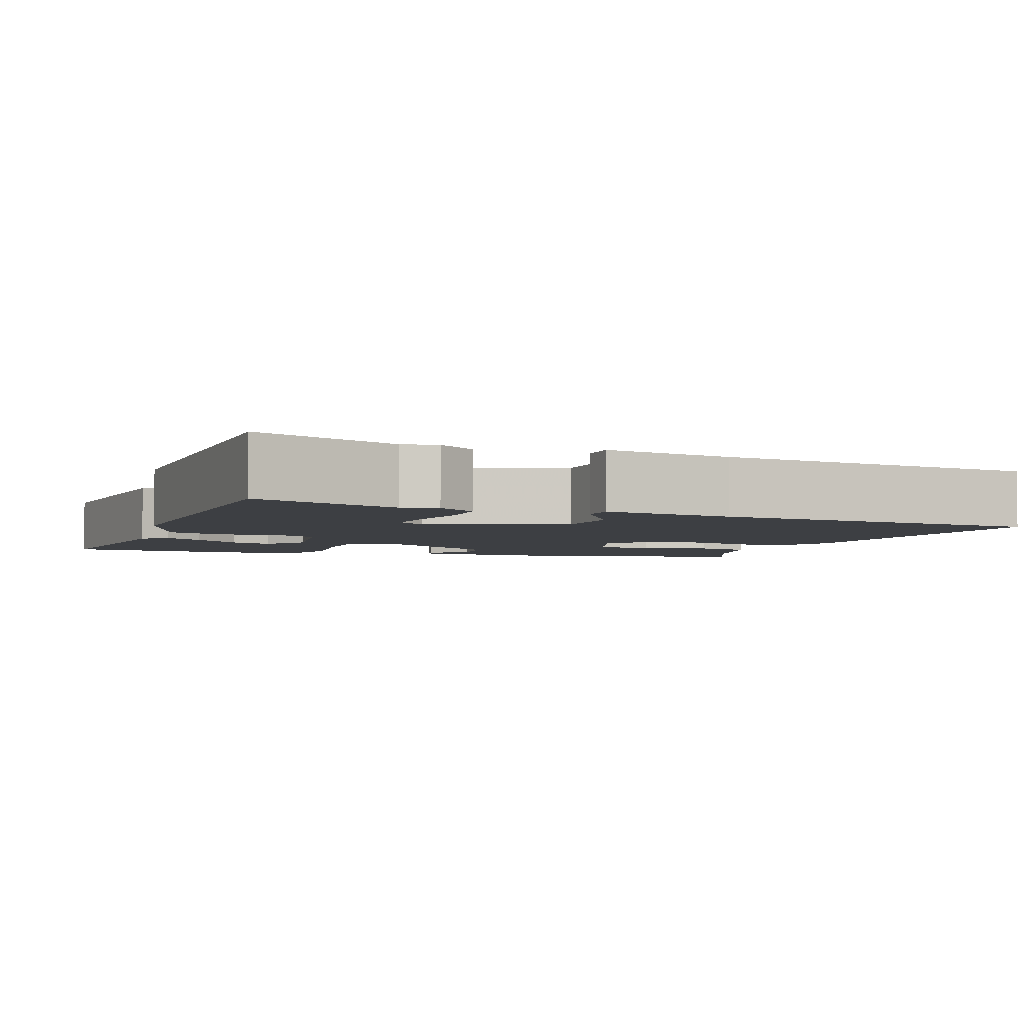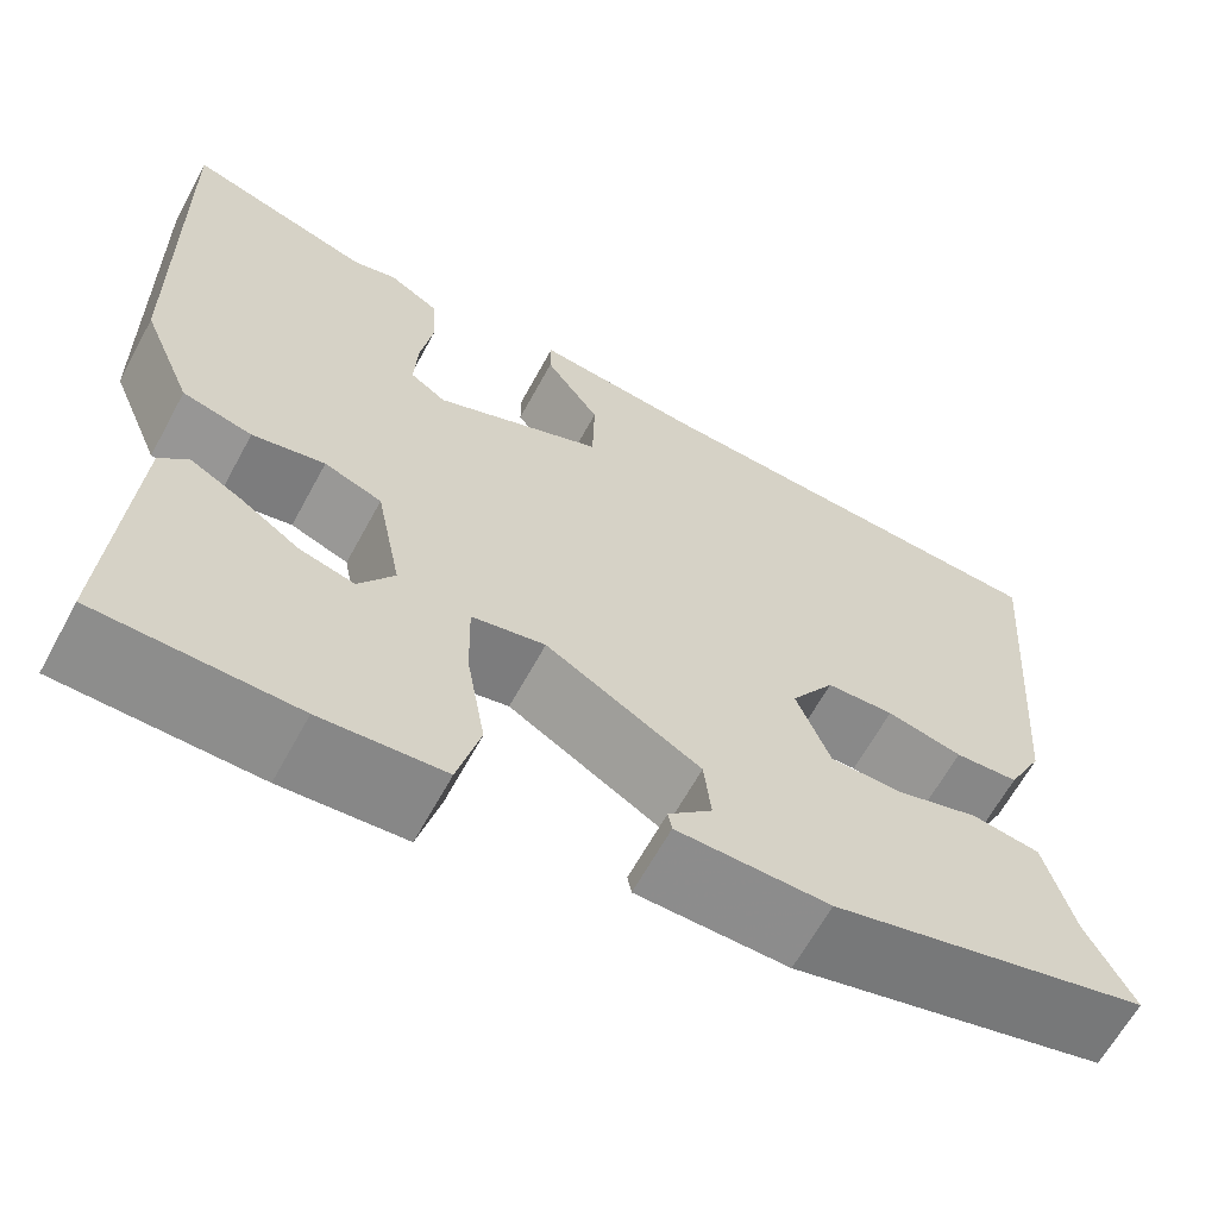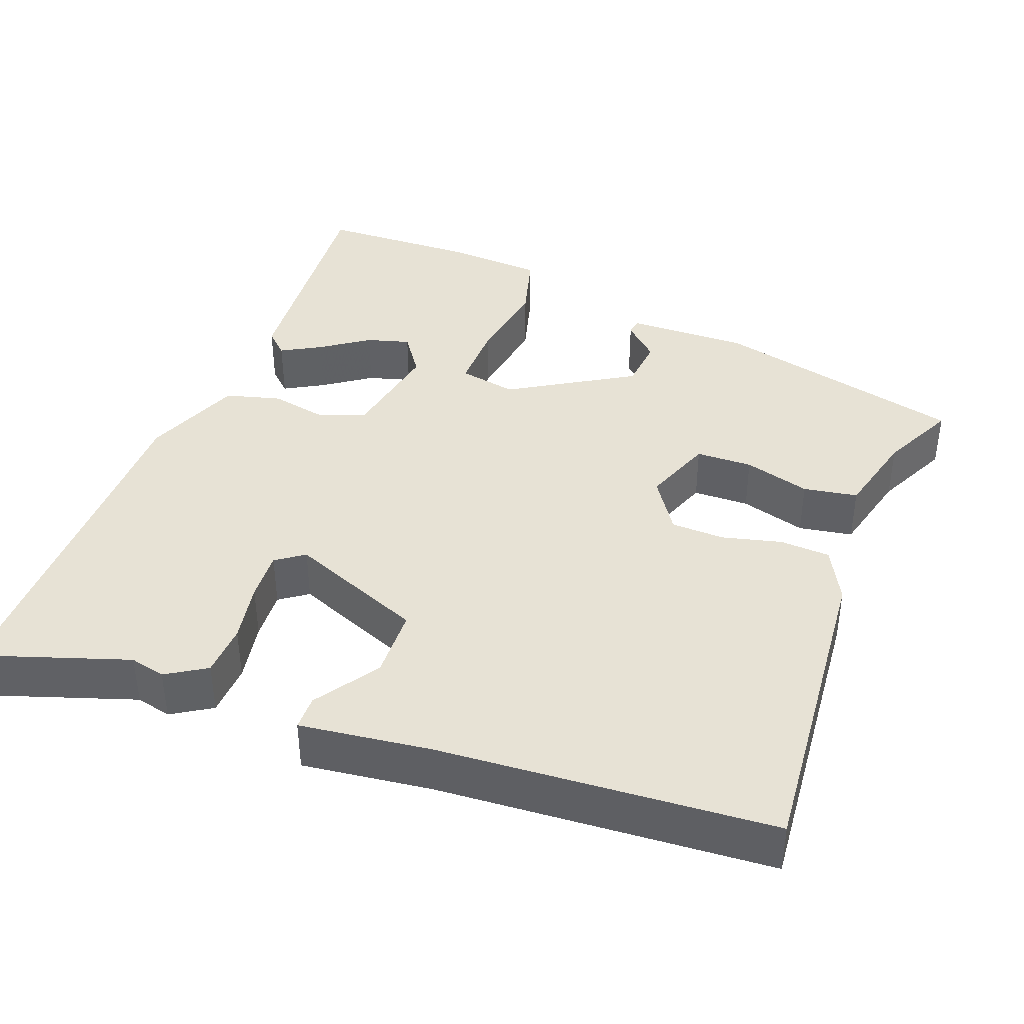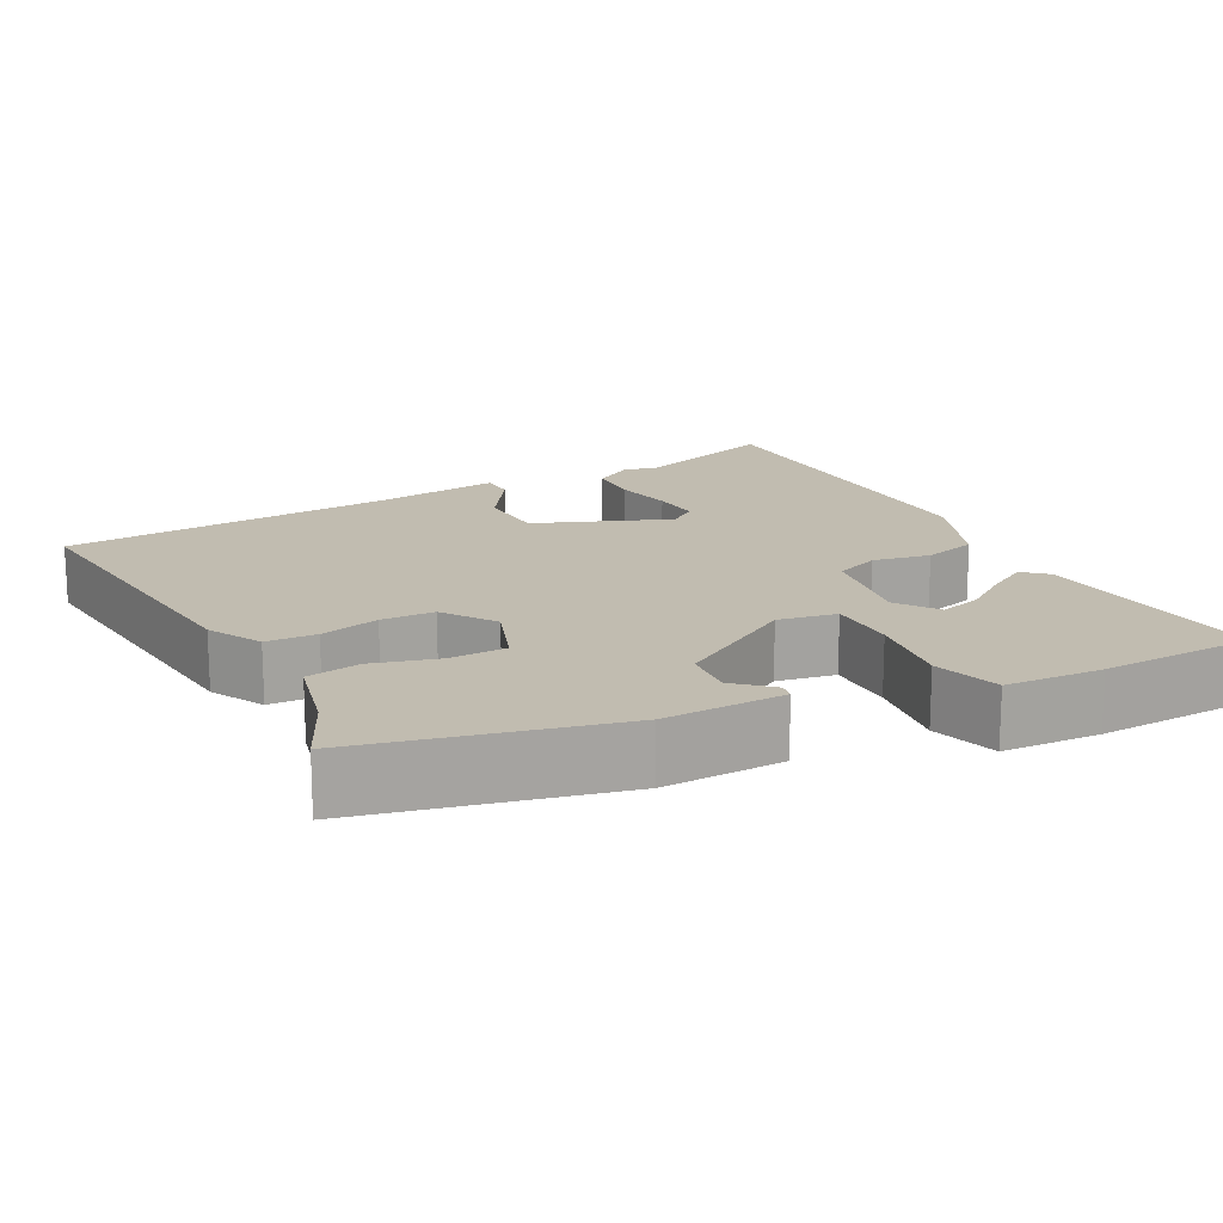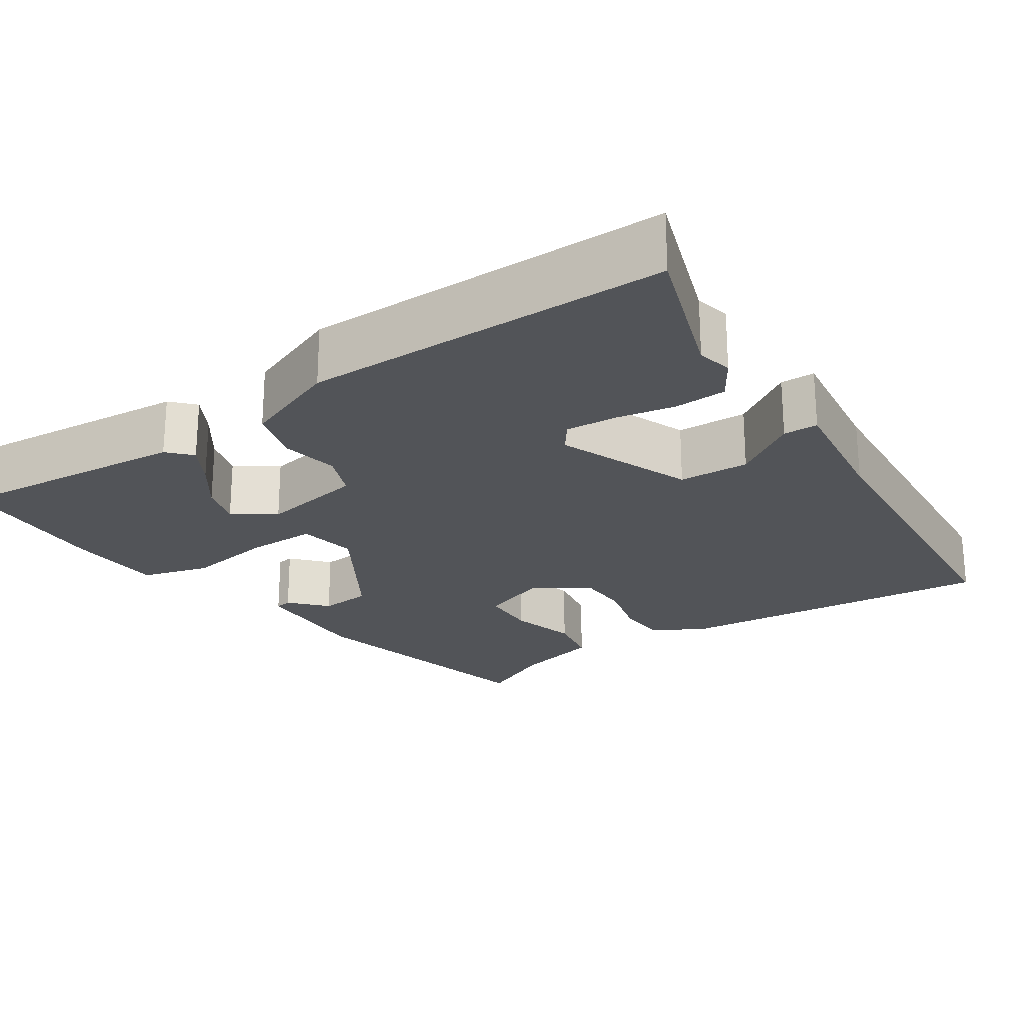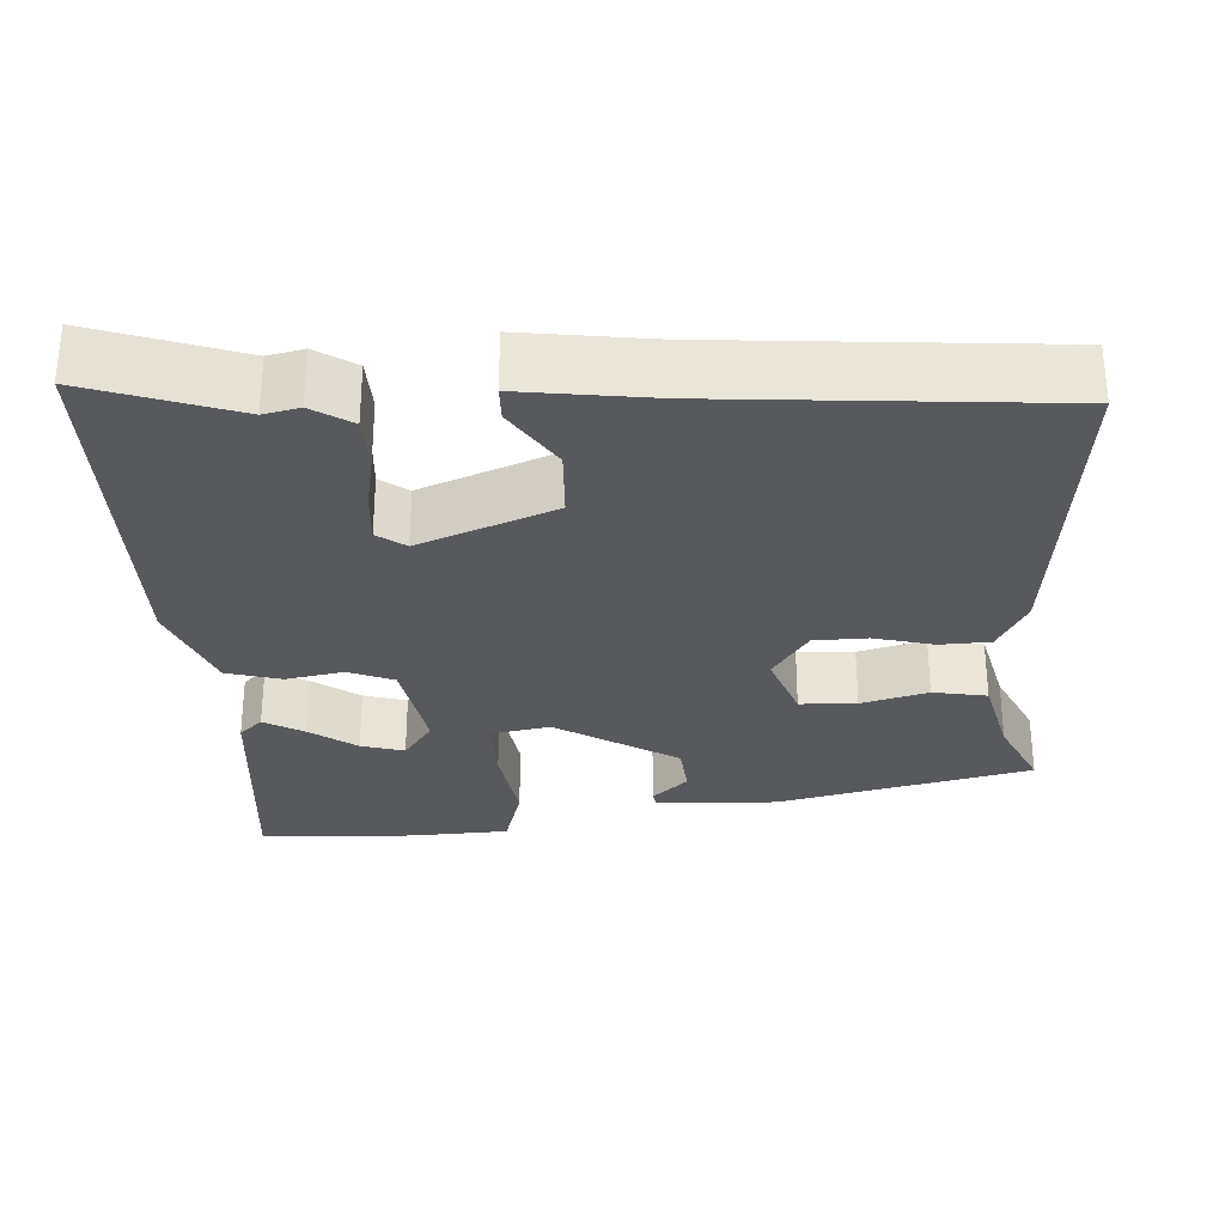
<metadata>
{"format":"obj","ext":"obj","renderer":"f3d","projection":"perspective","resolution":1024,"background":"white","views":[{"elev":-4.1,"azim":-22.6,"up":"+Y"},{"elev":-64.0,"azim":-28.5,"up":"+Z"},{"elev":40.3,"azim":20.1,"up":"+Y"},{"elev":16.6,"azim":151.0,"up":"+Y"},{"elev":-23.3,"azim":-57.2,"up":"+Y"},{"elev":-29.6,"azim":2.1,"up":"+Y"}]}
</metadata>
<code>
v 0.483 0.07 0.439
v 0.452 0.07 0.032
v 0.417 0.07 -0.037
v 0.353 0.07 -0.041
v 0.277 0.07 -0.023
v 0.209 0.07 -0.026
v 0.165 0.07 -0.094
v 0.199 0.07 -0.182
v 0.271 0.07 -0.183
v 0.355 0.07 -0.158
v 0.424 0.07 -0.169
v 0.453 0.07 -0.278
v 0.5 0.07 -0.372
v 0.179 0.07 -0.454
v 0.025 0.07 -0.452
v 0.021 0.07 -0.431
v 0.065 0.07 -0.389
v 0.058 0.07 -0.323
v -0.098 0.07 -0.231
v -0.172 0.07 -0.246
v -0.17 0.07 -0.334
v -0.151 0.07 -0.445
v -0.174 0.07 -0.531
v -0.298 0.07 -0.54
v -0.497 0.07 -0.536
v -0.476 0.07 -0.233
v -0.447 0.07 -0.205
v -0.396 0.07 -0.233
v -0.336 0.07 -0.274
v -0.281 0.07 -0.289
v -0.245 0.07 -0.236
v -0.271 0.07 -0.104
v -0.329 0.07 -0.082
v -0.402 0.07 -0.097
v -0.472 0.07 -0.079
v -0.523 0.07 0.044
v -0.531 0.07 0.51
v -0.344 0.07 0.45
v -0.299 0.07 0.461
v -0.248 0.07 0.43
v -0.244 0.07 0.363
v -0.257 0.07 0.286
v -0.26 0.07 0.222
v -0.224 0.07 0.197
v -0.054 0.07 0.268
v -0.052 0.07 0.358
v -0.107 0.07 0.438
v -0.107 0.07 0.482
v 0.06 0.07 0.463
v 0.483 0 0.439
v 0.452 0 0.032
v 0.417 0 -0.037
v 0.353 0 -0.041
v 0.277 0 -0.023
v 0.209 0 -0.026
v 0.165 0 -0.094
v 0.199 0 -0.182
v 0.271 0 -0.183
v 0.355 0 -0.158
v 0.424 0 -0.169
v 0.453 0 -0.278
v 0.5 0 -0.372
v 0.179 0 -0.454
v 0.025 0 -0.452
v 0.021 0 -0.431
v 0.065 0 -0.389
v 0.058 0 -0.323
v -0.098 0 -0.231
v -0.172 0 -0.246
v -0.17 0 -0.334
v -0.151 0 -0.445
v -0.174 0 -0.531
v -0.298 0 -0.54
v -0.497 0 -0.536
v -0.476 0 -0.233
v -0.447 0 -0.205
v -0.396 0 -0.233
v -0.336 0 -0.274
v -0.281 0 -0.289
v -0.245 0 -0.236
v -0.271 0 -0.104
v -0.329 0 -0.082
v -0.402 0 -0.097
v -0.472 0 -0.079
v -0.523 0 0.044
v -0.531 0 0.51
v -0.344 0 0.45
v -0.299 0 0.461
v -0.248 0 0.43
v -0.244 0 0.363
v -0.257 0 0.286
v -0.26 0 0.222
v -0.224 0 0.197
v -0.054 0 0.268
v -0.052 0 0.358
v -0.107 0 0.438
v -0.107 0 0.482
v 0.06 0 0.463
f 46 47 48 49
f 3 4 5
f 2 3 5
f 1 2 5
f 49 1 5
f 46 49 5
f 45 46 5
f 44 45 5 6
f 40 41 42
f 39 40 42
f 38 39 42
f 38 42 43
f 37 38 43
f 36 37 43
f 35 36 43
f 34 35 43
f 33 34 43
f 32 33 43 44
f 27 28 29
f 26 27 29
f 25 26 29
f 24 25 29
f 23 24 29
f 22 23 29
f 21 22 29 30
f 20 21 30 31
f 15 16 17
f 14 15 17
f 13 14 17
f 12 13 17
f 12 17 18
f 11 12 18
f 10 11 18
f 9 10 18
f 8 9 18 19
f 44 6 7
f 32 44 7
f 31 32 7
f 20 31 7
f 19 20 7
f 7 8 19
f 98 97 96 95
f 54 53 52
f 54 52 51
f 54 51 50
f 54 50 98
f 54 98 95
f 54 95 94
f 55 54 94 93
f 91 90 89
f 91 89 88
f 91 88 87
f 92 91 87
f 92 87 86
f 92 86 85
f 92 85 84
f 92 84 83
f 92 83 82
f 93 92 82 81
f 78 77 76
f 78 76 75
f 78 75 74
f 78 74 73
f 78 73 72
f 78 72 71
f 79 78 71 70
f 80 79 70 69
f 66 65 64
f 66 64 63
f 66 63 62
f 66 62 61
f 67 66 61
f 67 61 60
f 67 60 59
f 67 59 58
f 68 67 58 57
f 56 55 93
f 56 93 81
f 56 81 80
f 56 80 69
f 56 69 68
f 68 57 56
f 1 50 51 2
f 2 51 52 3
f 3 52 53 4
f 4 53 54 5
f 5 54 55 6
f 6 55 56 7
f 7 56 57 8
f 8 57 58 9
f 9 58 59 10
f 10 59 60 11
f 11 60 61 12
f 12 61 62 13
f 13 62 63 14
f 14 63 64 15
f 15 64 65 16
f 16 65 66 17
f 17 66 67 18
f 18 67 68 19
f 19 68 69 20
f 20 69 70 21
f 21 70 71 22
f 22 71 72 23
f 23 72 73 24
f 24 73 74 25
f 25 74 75 26
f 26 75 76 27
f 27 76 77 28
f 28 77 78 29
f 29 78 79 30
f 30 79 80 31
f 31 80 81 32
f 32 81 82 33
f 33 82 83 34
f 34 83 84 35
f 35 84 85 36
f 36 85 86 37
f 37 86 87 38
f 38 87 88 39
f 39 88 89 40
f 40 89 90 41
f 41 90 91 42
f 42 91 92 43
f 43 92 93 44
f 44 93 94 45
f 45 94 95 46
f 46 95 96 47
f 47 96 97 48
f 48 97 98 49
f 49 98 50 1

</code>
